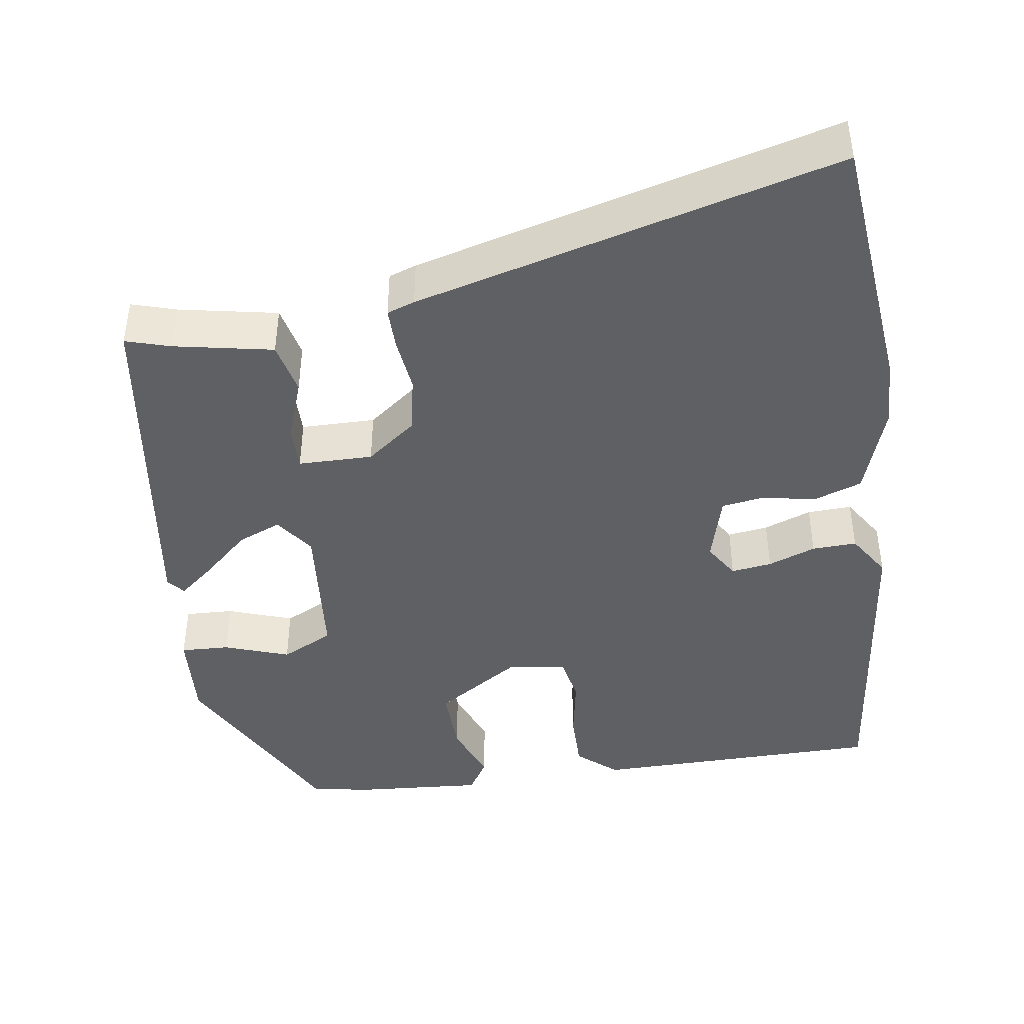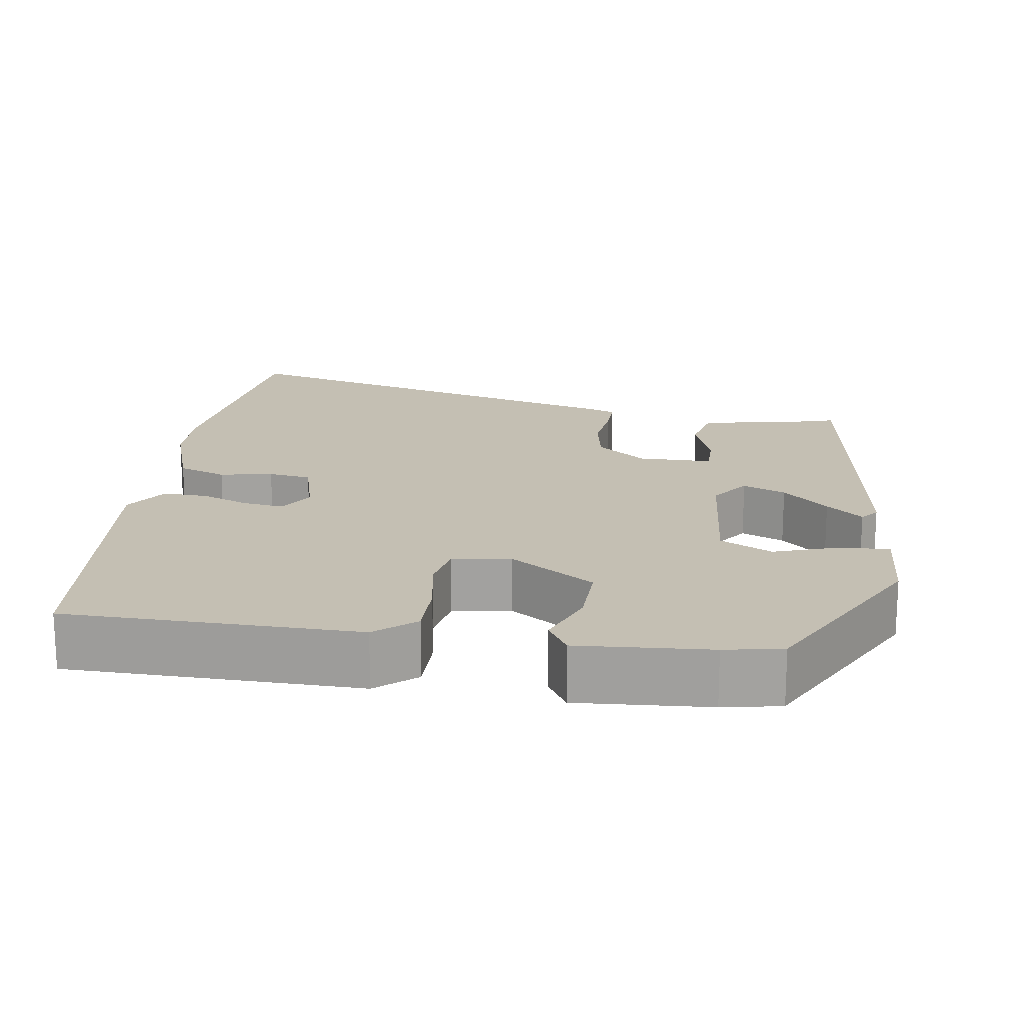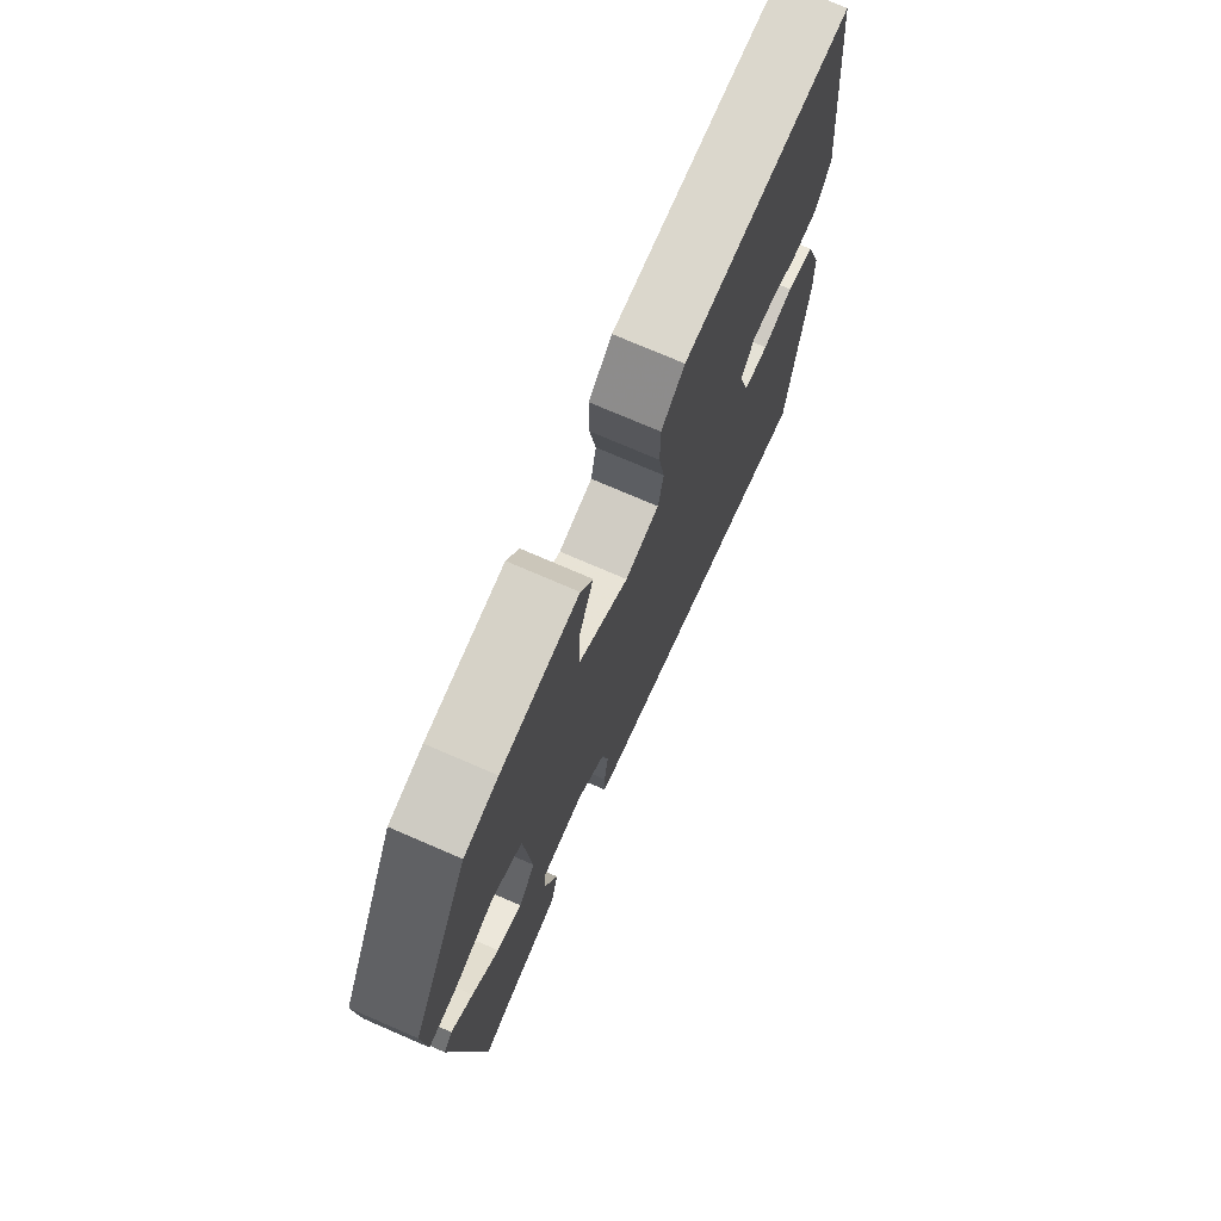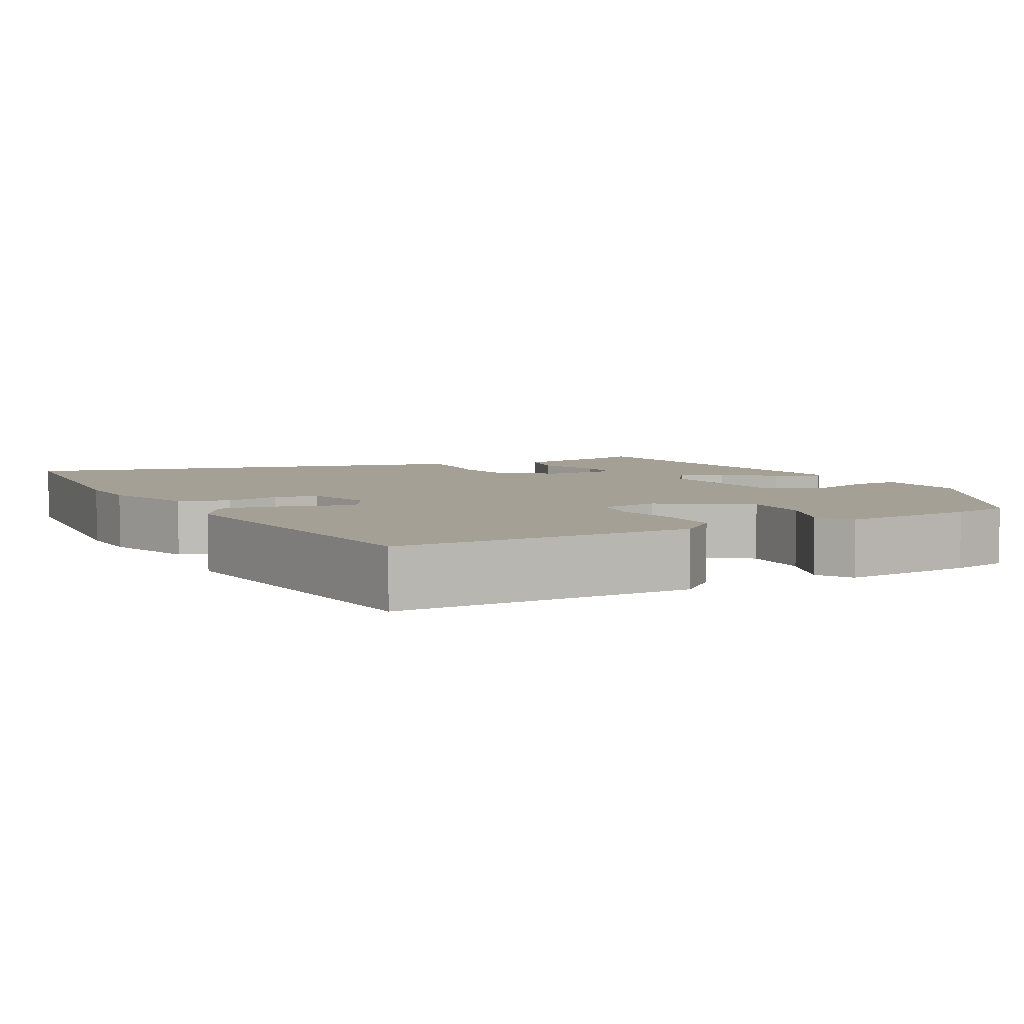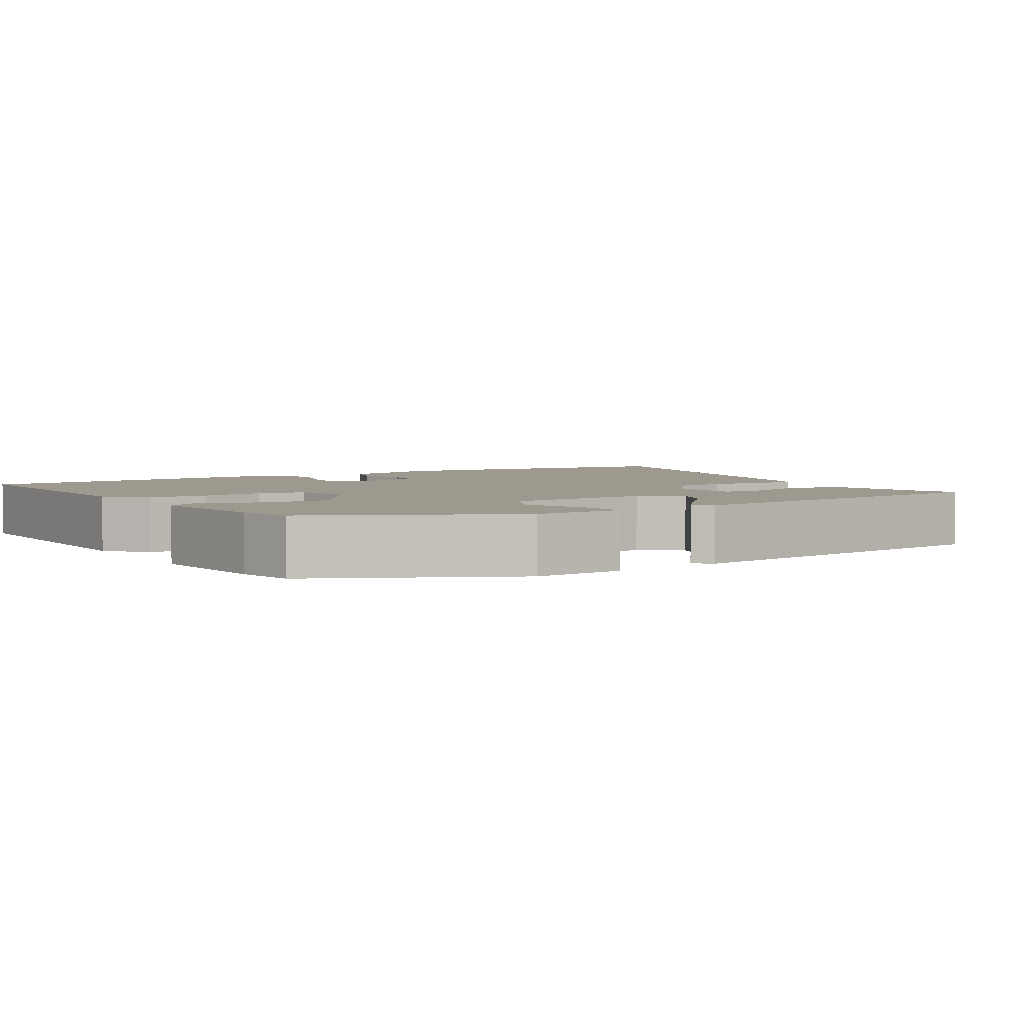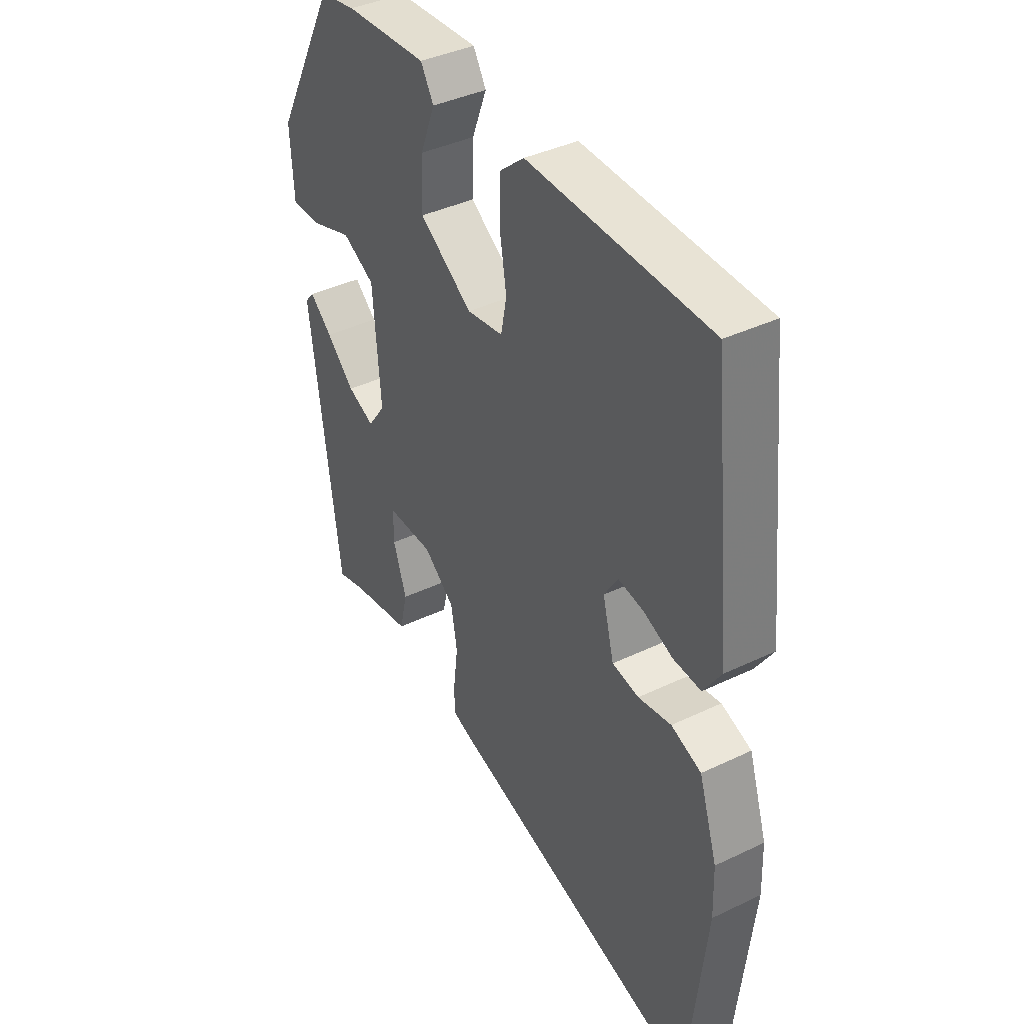
<metadata>
{"format":"obj","ext":"obj","renderer":"f3d","projection":"perspective","resolution":1024,"background":"white","views":[{"elev":-43.0,"azim":-172.1,"up":"+Y"},{"elev":17.9,"azim":8.1,"up":"+Y"},{"elev":74.3,"azim":113.4,"up":"+Z"},{"elev":5.7,"azim":-28.9,"up":"+Y"},{"elev":3.5,"azim":56.5,"up":"+Y"},{"elev":39.7,"azim":-120.7,"up":"+Z"}]}
</metadata>
<code>
v 0.397 0.07 0.471
v 0.527 0.07 0.224
v 0.52 0.07 0.104
v 0.456 0.07 0.106
v 0.371 0.07 0.135
v 0.303 0.07 0.1
v 0.287 0.07 -0.094
v 0.324 0.07 -0.145
v 0.38 0.07 -0.121
v 0.439 0.07 -0.066
v 0.486 0.07 -0.026
v 0.505 0.07 -0.048
v 0.443 0.07 -0.508
v 0.385 0.07 -0.491
v 0.256 0.07 -0.467
v 0.24 0.07 -0.398
v 0.268 0.07 -0.317
v 0.268 0.07 -0.259
v 0.171 0.07 -0.259
v 0.106 0.07 -0.31
v 0.093 0.07 -0.383
v 0.102 0.07 -0.456
v 0.103 0.07 -0.509
v 0.067 0.07 -0.522
v -0.481 0.07 -0.673
v -0.519 0.07 -0.325
v -0.516 0.07 -0.236
v -0.477 0.07 -0.117
v -0.414 0.07 -0.094
v -0.345 0.07 -0.107
v -0.289 0.07 -0.098
v -0.265 0.07 -0.007
v -0.294 0.07 0.039
v -0.347 0.07 0.031
v -0.409 0.07 0.007
v -0.467 0.07 0.004
v -0.504 0.07 0.061
v -0.46 0.07 0.479
v -0.08 0.07 0.487
v -0.028 0.07 0.443
v -0.028 0.07 0.365
v -0.042 0.07 0.282
v -0.03 0.07 0.221
v 0.046 0.07 0.209
v 0.157 0.07 0.283
v 0.154 0.07 0.372
v 0.123 0.07 0.451
v 0.15 0.07 0.496
v 0.322 0.07 0.485
v 0.397 0 0.471
v 0.527 0 0.224
v 0.52 0 0.104
v 0.456 0 0.106
v 0.371 0 0.135
v 0.303 0 0.1
v 0.287 0 -0.094
v 0.324 0 -0.145
v 0.38 0 -0.121
v 0.439 0 -0.066
v 0.486 0 -0.026
v 0.505 0 -0.048
v 0.443 0 -0.508
v 0.385 0 -0.491
v 0.256 0 -0.467
v 0.24 0 -0.398
v 0.268 0 -0.317
v 0.268 0 -0.259
v 0.171 0 -0.259
v 0.106 0 -0.31
v 0.093 0 -0.383
v 0.102 0 -0.456
v 0.103 0 -0.509
v 0.067 0 -0.522
v -0.481 0 -0.673
v -0.519 0 -0.325
v -0.516 0 -0.236
v -0.477 0 -0.117
v -0.414 0 -0.094
v -0.345 0 -0.107
v -0.289 0 -0.098
v -0.265 0 -0.007
v -0.294 0 0.039
v -0.347 0 0.031
v -0.409 0 0.007
v -0.467 0 0.004
v -0.504 0 0.061
v -0.46 0 0.479
v -0.08 0 0.487
v -0.028 0 0.443
v -0.028 0 0.365
v -0.042 0 0.282
v -0.03 0 0.221
v 0.046 0 0.209
v 0.157 0 0.283
v 0.154 0 0.372
v 0.123 0 0.451
v 0.15 0 0.496
v 0.322 0 0.485
f 46 47 48 49
f 45 46 49 1
f 39 40 41 42
f 37 38 39 42
f 37 42 43
f 34 35 36 37
f 33 34 37 43
f 32 33 43 44
f 27 28 29 30
f 27 30 31
f 26 27 31
f 25 26 31
f 24 25 31
f 21 22 23 24
f 20 21 24 31
f 19 20 31 32
f 14 15 16 17
f 14 17 18
f 13 14 18
f 12 13 18
f 9 10 11 12
f 9 12 18 19
f 2 3 4 5
f 45 1 2 5
f 45 5 6
f 44 45 6 7
f 32 44 7 8
f 19 32 8
f 8 9 19
f 98 97 96 95
f 50 98 95 94
f 91 90 89 88
f 91 88 87 86
f 92 91 86
f 86 85 84 83
f 92 86 83 82
f 93 92 82 81
f 79 78 77 76
f 80 79 76
f 80 76 75
f 80 75 74
f 80 74 73
f 73 72 71 70
f 80 73 70 69
f 81 80 69 68
f 66 65 64 63
f 67 66 63
f 67 63 62
f 67 62 61
f 61 60 59 58
f 68 67 61 58
f 54 53 52 51
f 54 51 50 94
f 55 54 94
f 56 55 94 93
f 57 56 93 81
f 57 81 68
f 68 58 57
f 1 50 51 2
f 2 51 52 3
f 3 52 53 4
f 4 53 54 5
f 5 54 55 6
f 6 55 56 7
f 7 56 57 8
f 8 57 58 9
f 9 58 59 10
f 10 59 60 11
f 11 60 61 12
f 12 61 62 13
f 13 62 63 14
f 14 63 64 15
f 15 64 65 16
f 16 65 66 17
f 17 66 67 18
f 18 67 68 19
f 19 68 69 20
f 20 69 70 21
f 21 70 71 22
f 22 71 72 23
f 23 72 73 24
f 24 73 74 25
f 25 74 75 26
f 26 75 76 27
f 27 76 77 28
f 28 77 78 29
f 29 78 79 30
f 30 79 80 31
f 31 80 81 32
f 32 81 82 33
f 33 82 83 34
f 34 83 84 35
f 35 84 85 36
f 36 85 86 37
f 37 86 87 38
f 38 87 88 39
f 39 88 89 40
f 40 89 90 41
f 41 90 91 42
f 42 91 92 43
f 43 92 93 44
f 44 93 94 45
f 45 94 95 46
f 46 95 96 47
f 47 96 97 48
f 48 97 98 49
f 49 98 50 1

</code>
